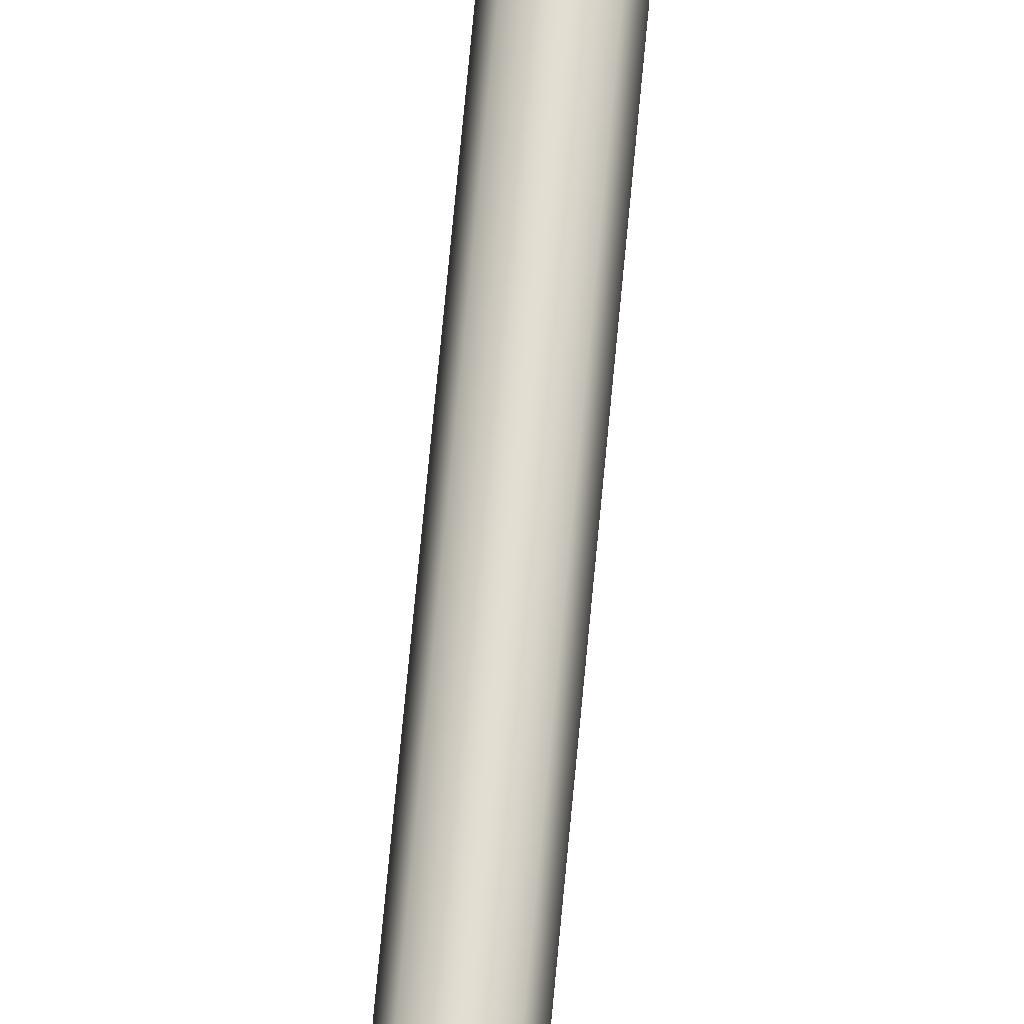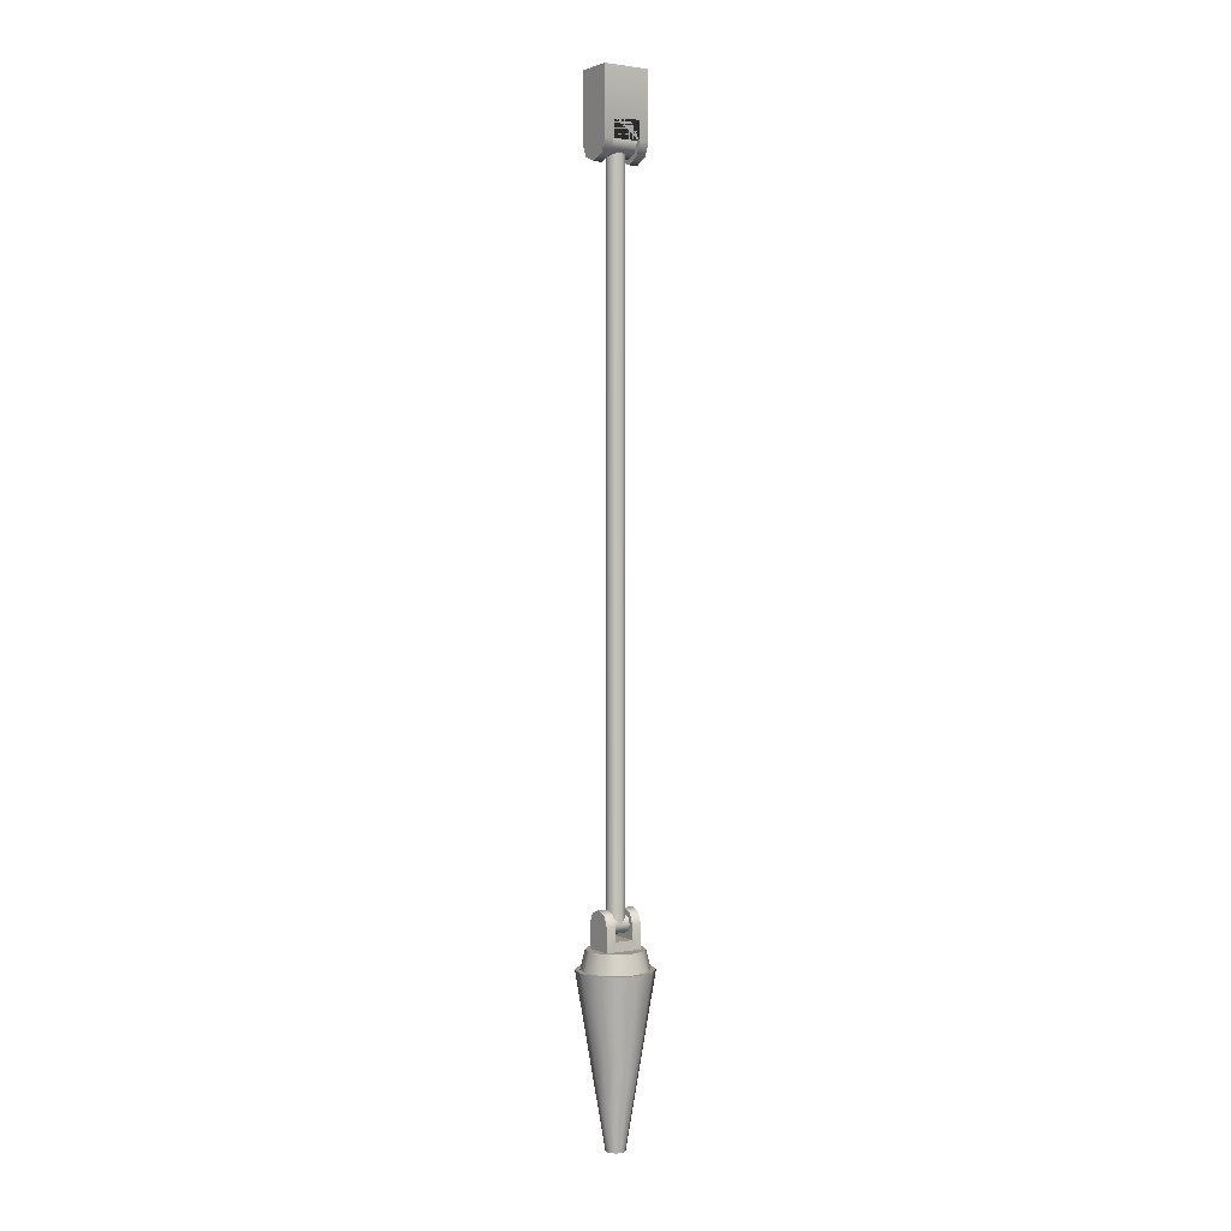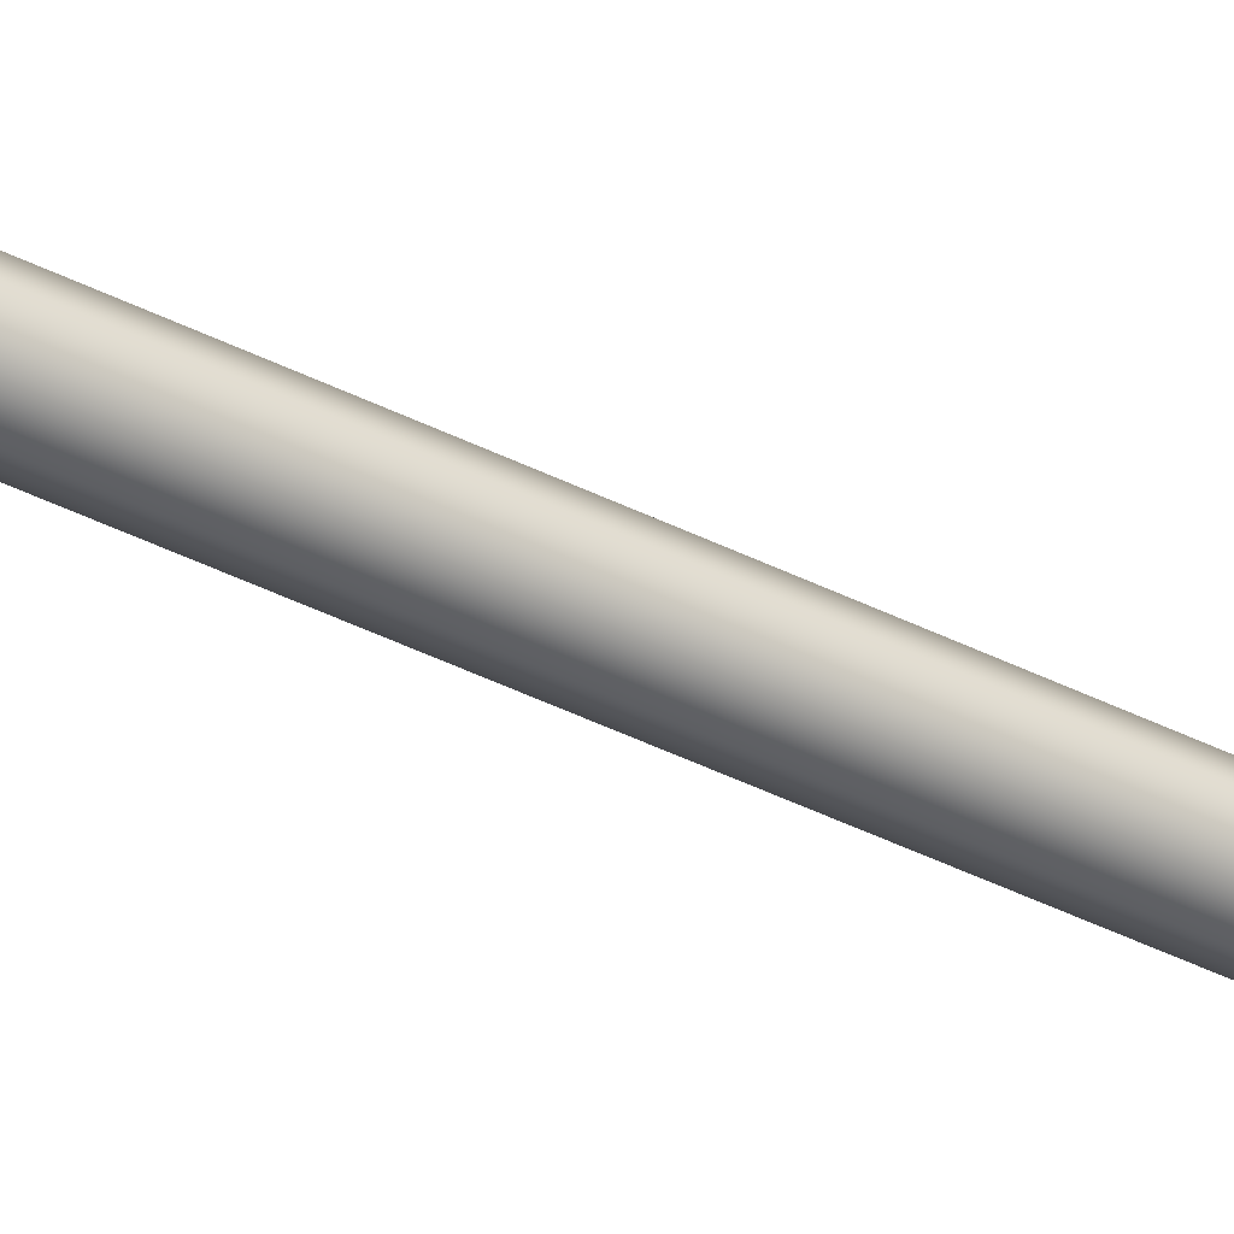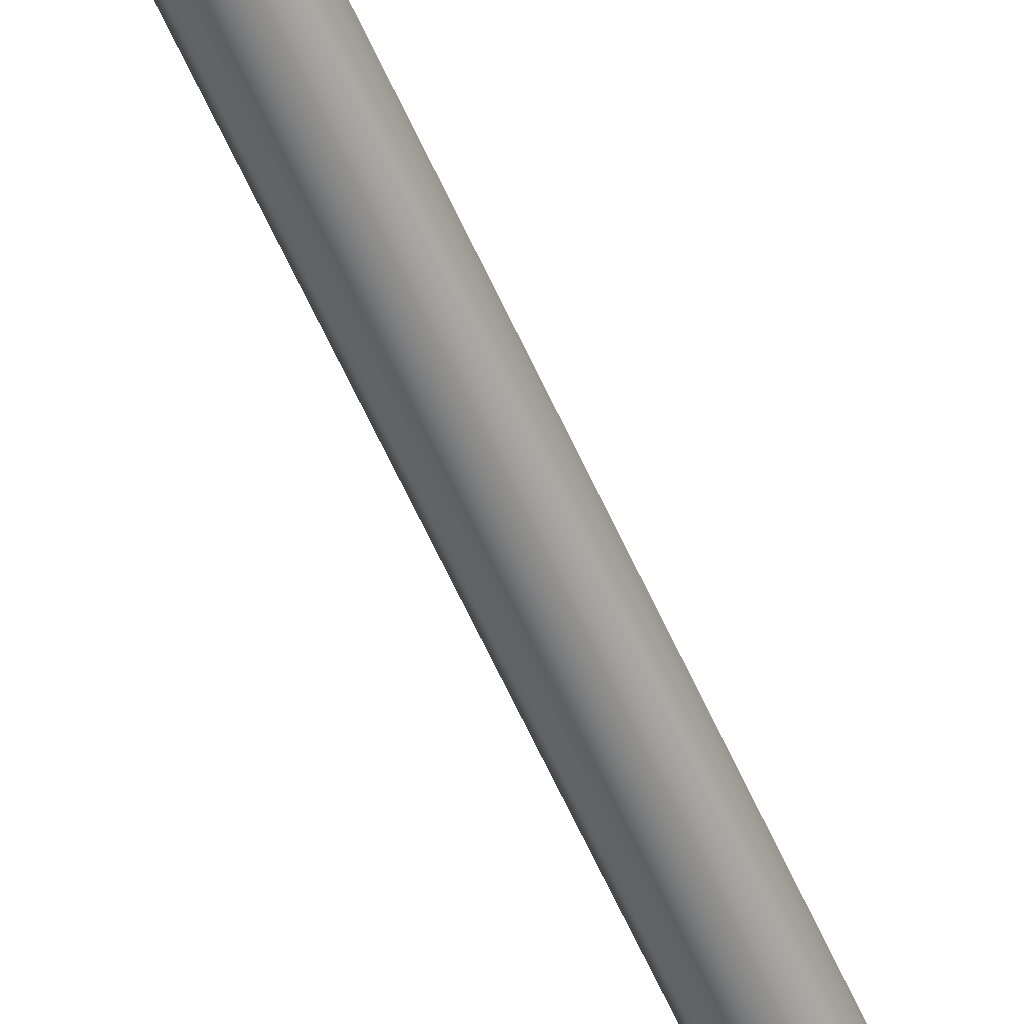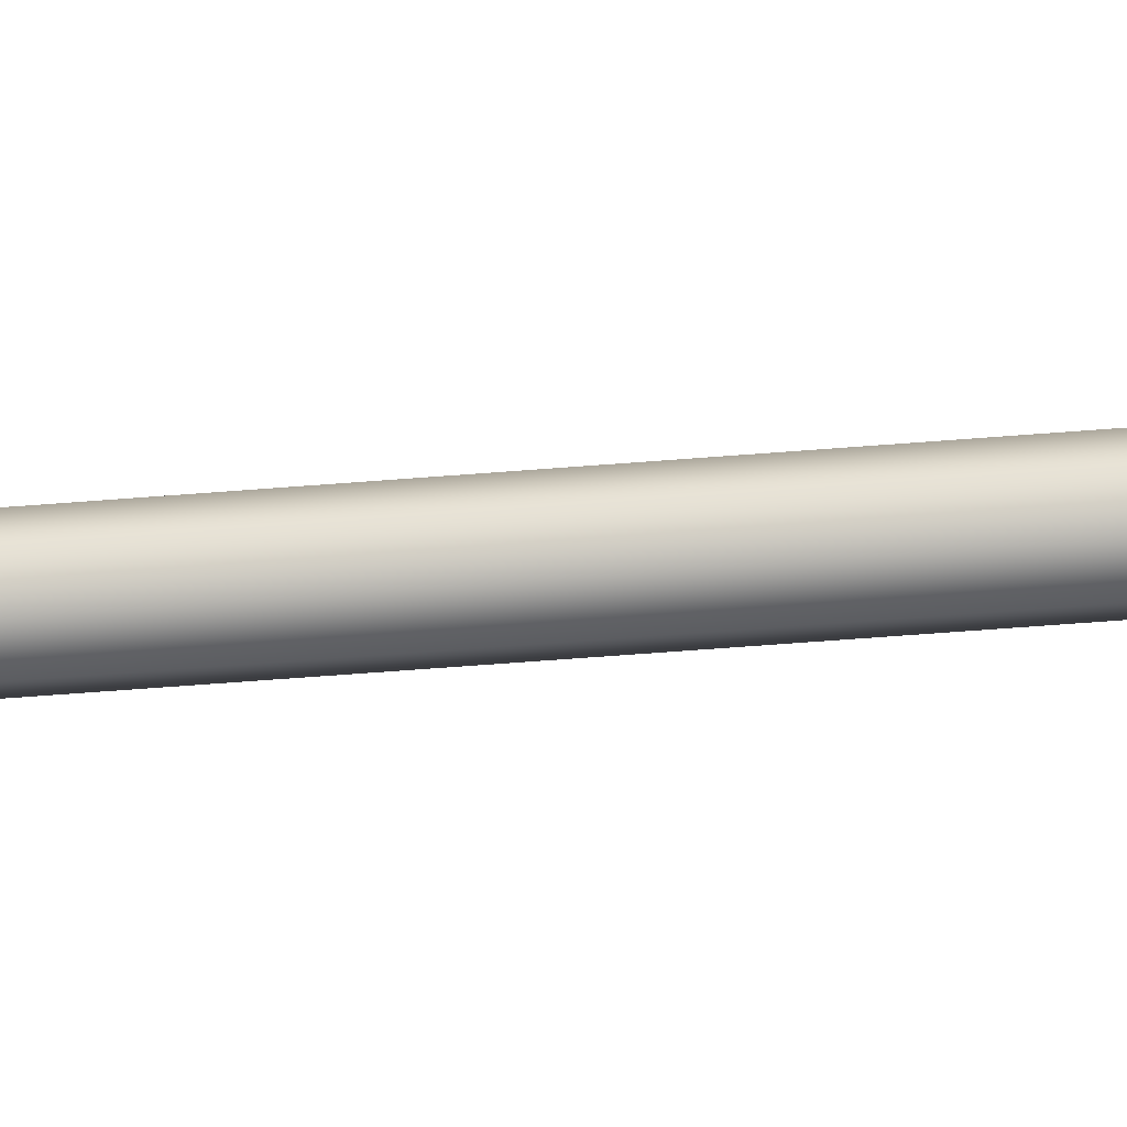
<metadata>
{"format":"obj","ext":"obj","renderer":"f3d","projection":"perspective","resolution":1024,"background":"white","views":[{"elev":68.0,"azim":-174.8,"up":"+Y"},{"elev":2.2,"azim":-33.2,"up":"+Z"},{"elev":-40.2,"azim":-122.2,"up":"+Y"},{"elev":-58.6,"azim":-156.5,"up":"+Y"},{"elev":-36.2,"azim":-83.2,"up":"+Y"}]}
</metadata>
<code>
o 1
v 0.05 0 -1.056
v 0.0433 0.025 -1.056
v 0.025 0.0433 -1.056
v -4.126e-17 0.05 -1.056
v -0.025 0.0433 -1.056
v -0.0433 0.025 -1.056
v -0.05 0 -1.056
v -0.0433 -0.025 -1.056
v -0.025 -0.0433 -1.056
v -6.008e-17 -0.05 -1.056
v 0.025 -0.0433 -1.056
v 0.0433 -0.025 -1.056
v 0.01083 0.00625 -1.281
v 0.0125 0 -1.281
v 0.01083 -0.00625 -1.281
v 0.00625 -0.01083 -1.281
v -5.535e-17 -0.0125 -1.281
v -0.00625 -0.01083 -1.281
v -0.01083 -0.00625 -1.281
v -0.0125 0 -1.281
v -0.01083 0.00625 -1.281
v -0.00625 0.01083 -1.281
v -5.065e-17 0.0125 -1.281
v 0.00625 0.01083 -1.281
v -4.922e-17 0 -1.281
v 0.01875 0.03248 -1.131
v -4.439e-17 0.0375 -1.131
v -0.01875 0.03248 -1.131
v -0.03248 0.01875 -1.131
v -0.0375 0 -1.131
v -0.03248 -0.01875 -1.131
v -0.01875 -0.03248 -1.131
v -5.85e-17 -0.0375 -1.131
v 0.01875 -0.03248 -1.131
v 0.03248 -0.01875 -1.131
v 0.0375 0 -1.131
v 0.03248 0.01875 -1.131
v 0.02165 0.0125 -1.206
v 0.025 0 -1.206
v 0.02165 -0.0125 -1.206
v 0.0125 -0.02165 -1.206
v -5.693e-17 -0.025 -1.206
v -0.0125 -0.02165 -1.206
v -0.02165 -0.0125 -1.206
v -0.025 0 -1.206
v -0.02165 0.0125 -1.206
v -0.0125 0.02165 -1.206
v -4.752e-17 0.025 -1.206
v 0.0125 0.02165 -1.206
v -5.031e-17 0 -1.056
v -0.0125 -0.01875 -1
v -0.0125 -0.01326 -0.9867
v -0.0125 -2.238e-18 -0.9812
v -0.0125 0.01326 -0.9867
v -0.0125 0.01875 -1
v -0.025 -0.01875 -1
v -0.025 -0.01326 -0.9867
v -0.025 -2.238e-18 -0.9812
v -0.025 0.01326 -0.9867
v -0.025 0.01875 -1
v -0.0125 0.01875 -1.019
v -0.0125 -0.01875 -1.019
v -0.025 -0.01875 -1.019
v -0.025 0.01875 -1.019
v -0.025 -0.01875 -1.031
v -0.025 0.01875 -1.031
v 0.0125 -0.01875 -1
v 0.0125 -0.01326 -0.9867
v 0.0125 -2.238e-18 -0.9812
v 0.0125 0.01326 -0.9867
v 0.0125 0.01875 -1
v 0.025 -0.01875 -1
v 0.025 -0.01326 -0.9867
v 0.025 -2.238e-18 -0.9812
v 0.025 0.01326 -0.9867
v 0.025 0.01875 -1
v 0.0125 0.01875 -1.019
v 0.0125 -0.01875 -1.019
v 0.025 -0.01875 -1.019
v 0.025 0.01875 -1.019
v 0.025 -0.01875 -1.031
v 0.025 0.01875 -1.031
v 0.04375 0 -1.056
v 0.03789 0.02187 -1.056
v 0.02187 0.03789 -1.056
v -4.283e-17 0.04375 -1.056
v -0.02187 0.03789 -1.056
v -0.03789 0.02187 -1.056
v -0.04375 0 -1.056
v -0.03789 -0.02187 -1.056
v -0.02187 -0.03789 -1.056
v -5.929e-17 -0.04375 -1.056
v 0.02187 -0.03789 -1.056
v 0.03789 -0.02187 -1.056
v 0.0375 0 -1.031
v 0.03248 0.01875 -1.031
v 0.01875 0.03248 -1.031
v -4.352e-17 0.0375 -1.031
v -0.01875 0.03248 -1.031
v -0.03248 0.01875 -1.031
v -0.0375 0 -1.031
v -0.03248 -0.01875 -1.031
v -0.01875 -0.03248 -1.031
v -5.764e-17 -0.0375 -1.031
v 0.01875 -0.03248 -1.031
v 0.03248 -0.01875 -1.031
v -4.742e-17 0 -1.031
g 1_1_auv
f 1 50 12
f 2 50 1
f 3 50 2
f 4 50 3
f 5 50 4
f 6 50 5
f 7 50 6
f 8 50 7
f 9 50 8
f 10 50 9
f 11 50 10
f 12 50 11
f 13 25 24
f 14 25 13
f 15 25 14
f 16 25 15
f 17 25 16
f 18 25 17
f 19 25 18
f 20 25 19
f 21 25 20
f 22 25 21
f 23 25 22
f 24 25 23
f 51 55 54 53 52
f 51 62 61 55
f 57 58 59 60 56
f 60 64 66 65 63 56
f 68 69 70 71 67
f 71 77 78 67
f 72 76 75 74 73
f 72 79 81 82 80 76
f 95 107 106
f 96 107 95
f 97 107 96
f 98 107 97
f 99 107 98
f 100 107 99
f 101 107 100
f 102 107 101
f 103 107 102
f 104 107 103
f 105 107 104
f 106 107 105
f 1 36 37 2
f 2 37 26 3
f 3 26 27 4
f 4 27 28 5
f 5 28 29 6
f 6 29 30 7
f 7 30 31 8
f 8 31 32 9
f 9 32 33 10
f 10 33 34 11
f 11 34 35 12
f 12 35 36 1
f 13 38 39 14
f 14 39 40 15
f 15 40 41 16
f 16 41 42 17
f 17 42 43 18
f 18 43 44 19
f 19 44 45 20
f 20 45 46 21
f 21 46 47 22
f 22 47 48 23
f 23 48 49 24
f 24 49 38 13
f 26 37 38 49
f 39 38 37 36
f 40 39 36 35
f 41 40 35 34
f 42 41 34 33
f 43 42 33 32
f 44 43 32 31
f 45 44 31 30
f 46 45 30 29
f 47 46 29 28
f 48 47 28 27
f 49 48 27 26
f 62 78 77 61
f 83 95 106 94
f 84 96 95 83
f 85 97 96 84
f 86 98 97 85
f 87 99 98 86
f 88 100 99 87
f 89 101 100 88
f 90 102 101 89
f 91 103 102 90
f 92 104 103 91
f 93 105 104 92
f 94 106 105 93
f 52 57 56 51
f 53 58 57 52
f 54 59 58 53
f 55 60 59 54
f 55 61 66 64 60
f 56 63 65 62 51
f 62 65 81 78
f 67 72 73 68
f 67 78 81 79 72
f 68 73 74 69
f 69 74 75 70
f 70 75 76 71
f 76 80 82 77 71
f 77 82 66 61
o 1
v -0.01875 0.01875 -0.05
v -0.01875 0.01326 -0.03674
v -0.01875 -1.661e-18 -0.03125
v -0.01875 -0.01326 -0.03674
v -0.01875 -0.01875 -0.05
v -0.01875 -0.01326 -0.06326
v -0.01875 -5.104e-18 -0.06875
v -0.01875 0.01326 -0.06326
v 0.01875 0.01875 -0.05
v 0.01875 0.01326 -0.03674
v 0.01875 -2.808e-18 -0.03125
v 0.01875 -0.01326 -0.03674
v 0.01875 -0.01875 -0.05
v 0.01875 -0.01326 -0.06326
v 0.01875 -6.25e-18 -0.06875
v 0.01875 0.01326 -0.06326
v -0.0125 0.0125 -1
v -0.0125 0.008839 -0.9912
v -0.0125 3.657e-17 -0.9875
v -0.0125 -0.008839 -0.9912
v -0.0125 -0.0125 -1
v -0.0125 -0.008839 -1.009
v -0.0125 3.351e-17 -1.012
v -0.0125 0.008839 -1.009
v 0.0125 0.0125 -1
v 0.0125 0.008839 -0.9912
v 0.0125 3.504e-17 -0.9875
v 0.0125 -0.008839 -0.9912
v 0.0125 -0.0125 -1
v 0.0125 -0.008839 -1.009
v 0.0125 3.198e-17 -1.012
v 0.0125 0.008839 -1.009
v 0.0125 -2.313e-18 -1
v 0.008839 0.008839 -1
v -5.282e-17 0.0125 -1
v -0.008839 0.008839 -1
v -0.0125 -2.313e-18 -1
v -0.008839 -0.008839 -1
v -5.588e-17 -0.0125 -1
v 0.008839 -0.008839 -1
v 0.0125 -2.313e-18 -0.05
v 0.008839 0.008839 -0.05
v -4.737e-17 0.0125 -0.05
v -0.008839 0.008839 -0.05
v -0.0125 -2.313e-18 -0.05
v -0.008839 -0.008839 -0.05
v -5.043e-17 -0.0125 -0.05
v 0.008839 -0.008839 -0.05
g 1_1_auv
f 108 116 123 115
f 109 117 116 108
f 110 118 117 109
f 111 119 118 110
f 112 120 119 111
f 113 121 120 112
f 114 122 121 113
f 115 123 122 114
f 124 132 139 131
f 125 133 132 124
f 126 134 133 125
f 127 135 134 126
f 128 136 135 127
f 129 137 136 128
f 130 138 137 129
f 131 139 138 130
f 140 148 155 147
f 141 149 148 140
f 142 150 149 141
f 143 151 150 142
f 144 152 151 143
f 145 153 152 144
f 146 154 153 145
f 147 155 154 146
o 1
v 0.03125 -0.025 0.0375
v 0.03125 0.025 0.0375
v 0.01875 0.025 -0.05
v 0.01875 -0.025 -0.05
v 0.01875 -0.01768 -0.06768
v 0.01875 -1.041e-18 -0.075
v 0.01875 0.01768 -0.06768
v 0.03125 0.025 -0.05
v 0.03125 -0.025 -0.05
v 0.03125 -0.01768 -0.06768
v 0.03125 -7.164e-18 -0.075
v 0.03125 0.01768 -0.06768
v 0.01875 0.025 -0.025
v 0.01875 -0.025 -0.025
v -0.03125 -0.025 0.0375
v -0.03125 0.025 0.0375
v -0.01875 0.025 -0.05
v -0.01875 -0.025 -0.05
v -0.01875 -0.01768 -0.06768
v -0.01875 -1.041e-18 -0.075
v -0.01875 0.01768 -0.06768
v -0.03125 0.025 -0.05
v -0.03125 -0.025 -0.05
v -0.03125 -0.01768 -0.06768
v -0.03125 -7.164e-18 -0.075
v -0.03125 0.01768 -0.06768
v -0.01875 0.025 -0.025
v -0.01875 -0.025 -0.025
g 1_1_auv
f 164 163 157 156
f 164 165 166 167 163
f 169 183 182 168
f 170 171 177 178
f 177 181 180 179 178
f 158 162 161 160 159
f 169 168 158 159
f 171 170 156 157
f 172 182 183 173
f 173 174 175 176 172
f 159 160 165 164
f 159 164 156 170 178 173 183 169
f 161 166 165 160
f 162 167 166 161
f 163 167 162 158
f 168 182 172 177 171 157 163 158
f 172 176 181 177
f 174 179 180 175
f 175 180 181 176
f 178 179 174 173

</code>
